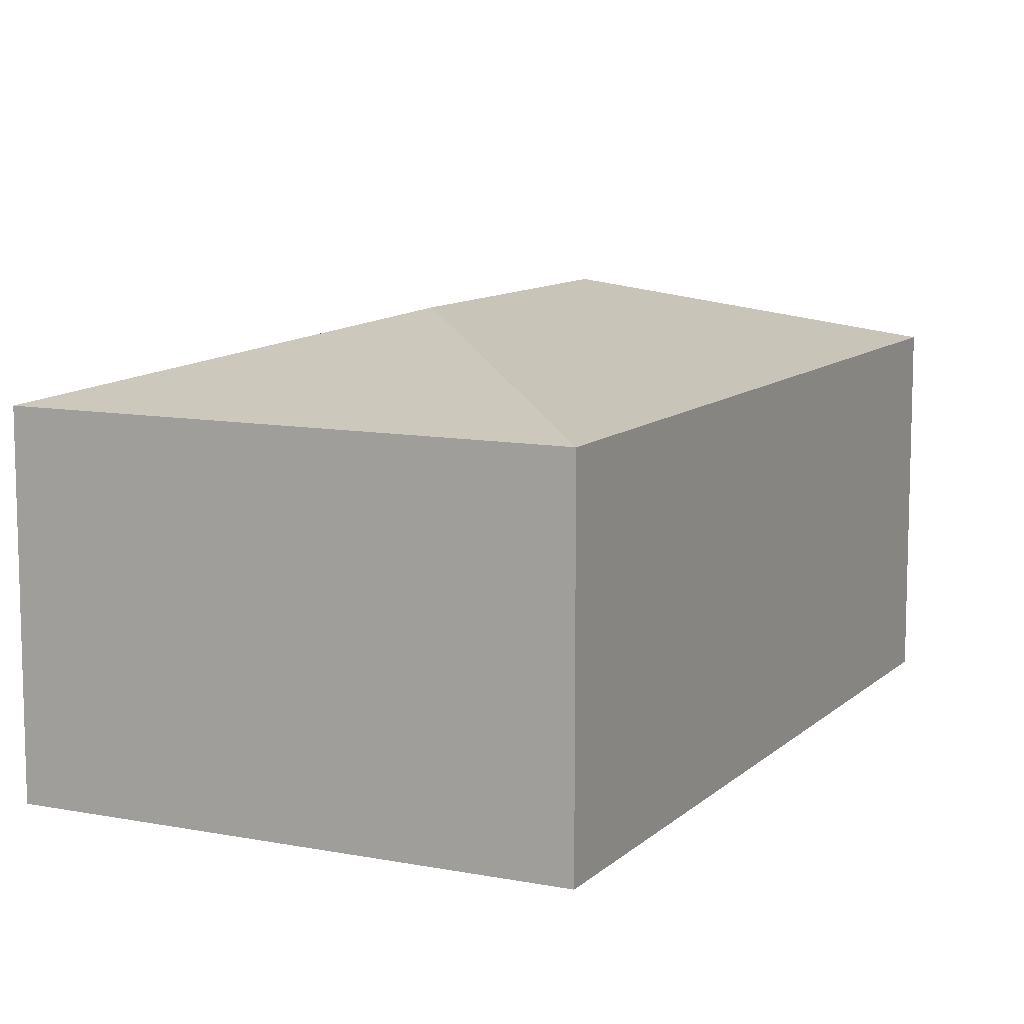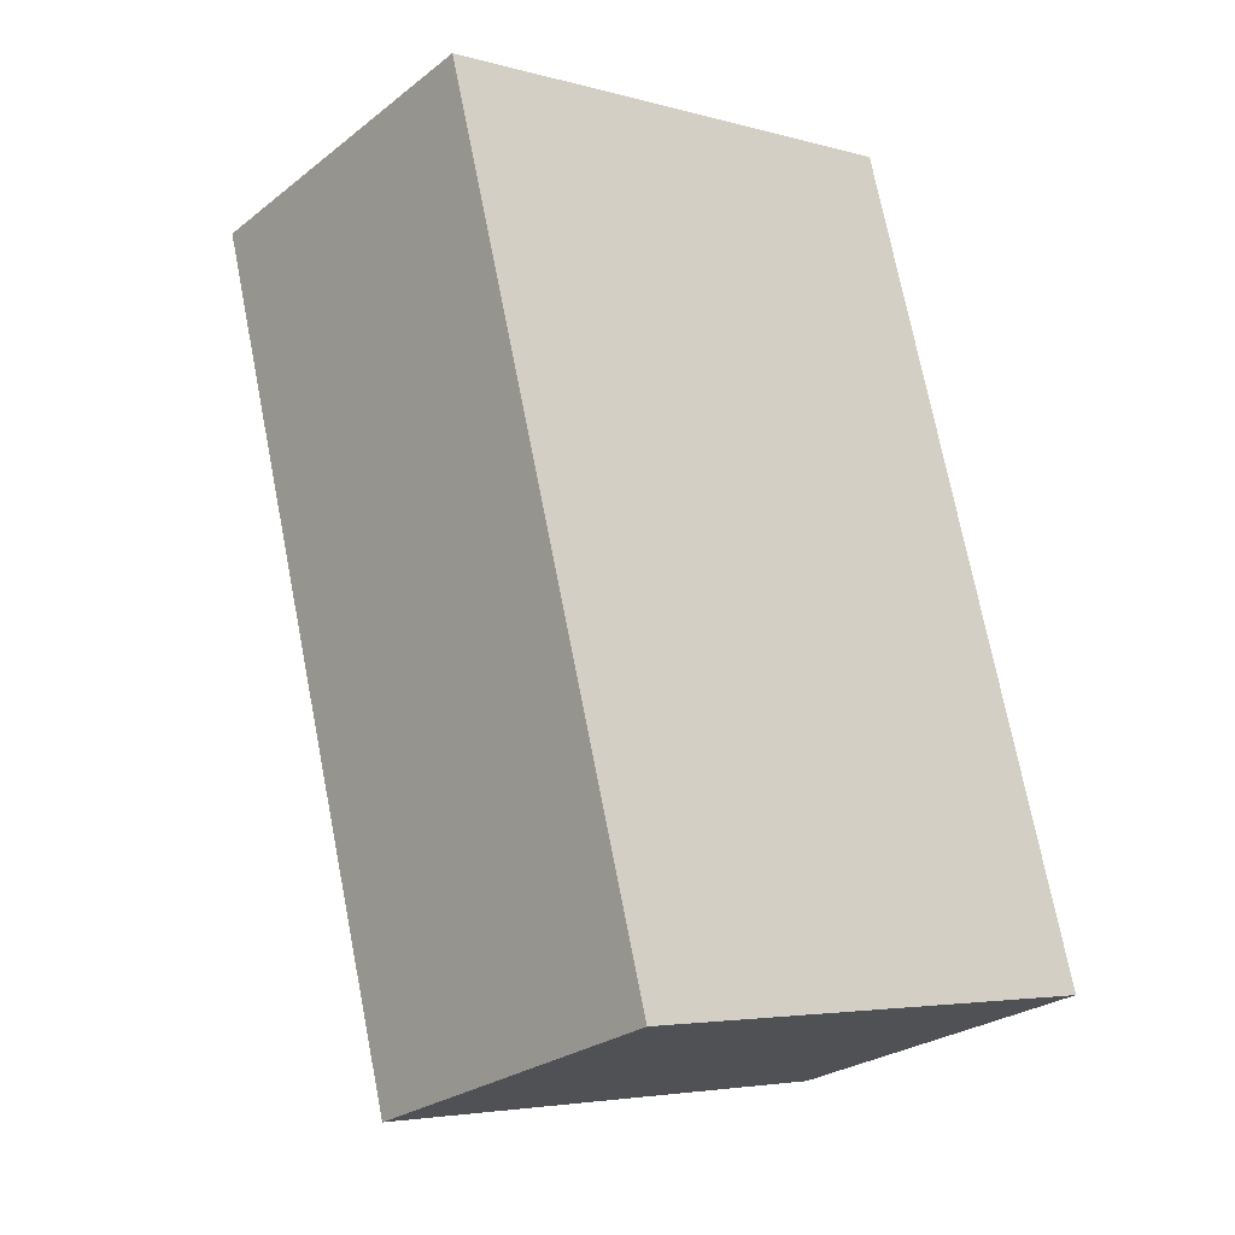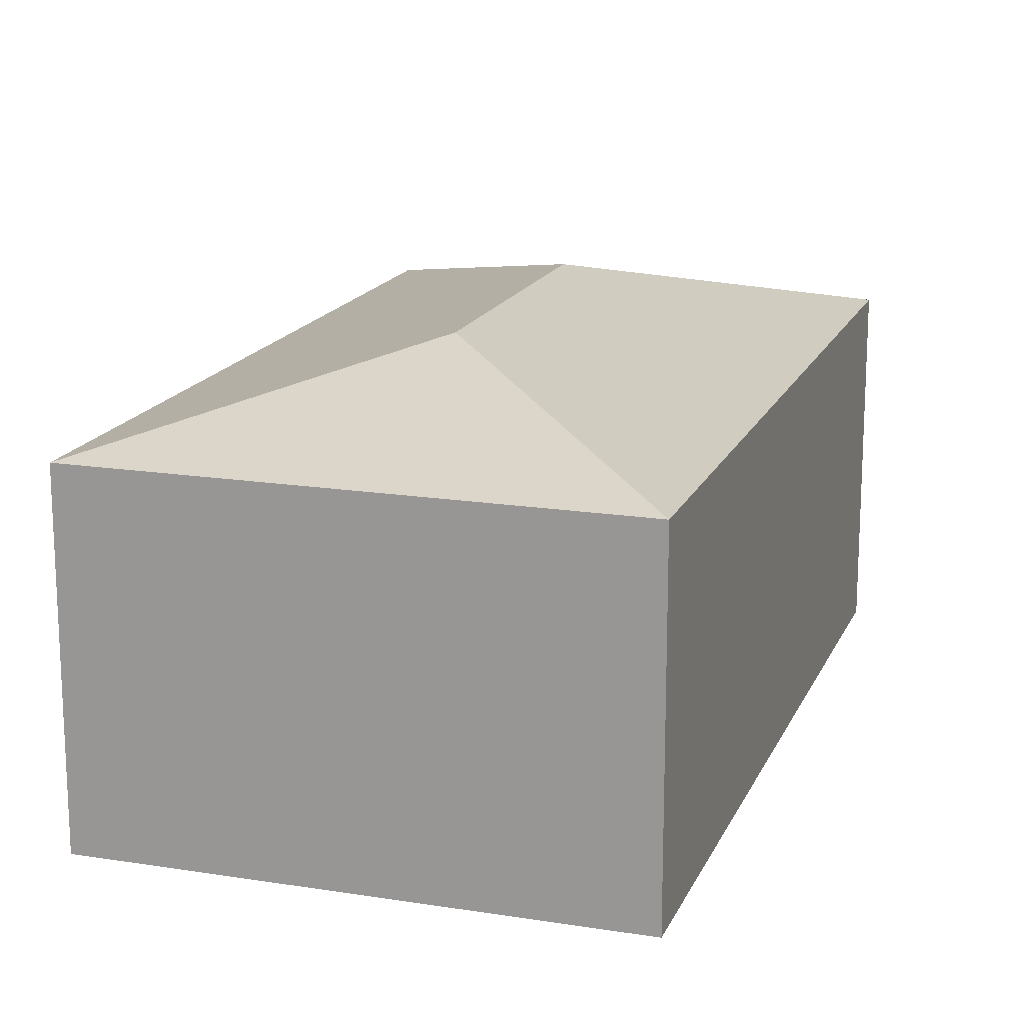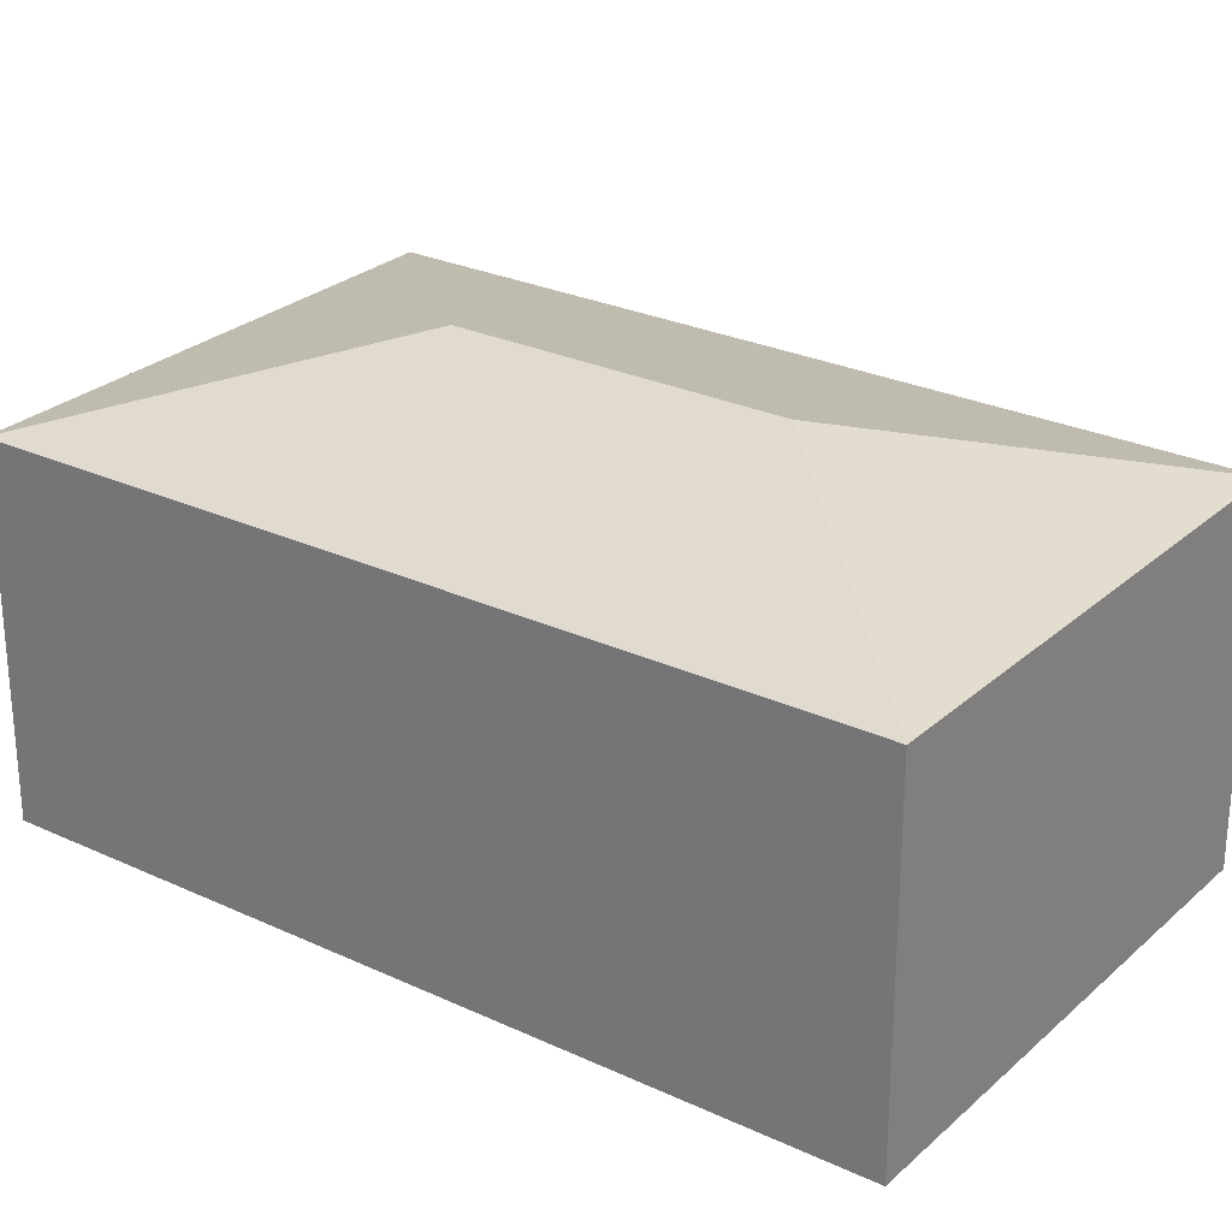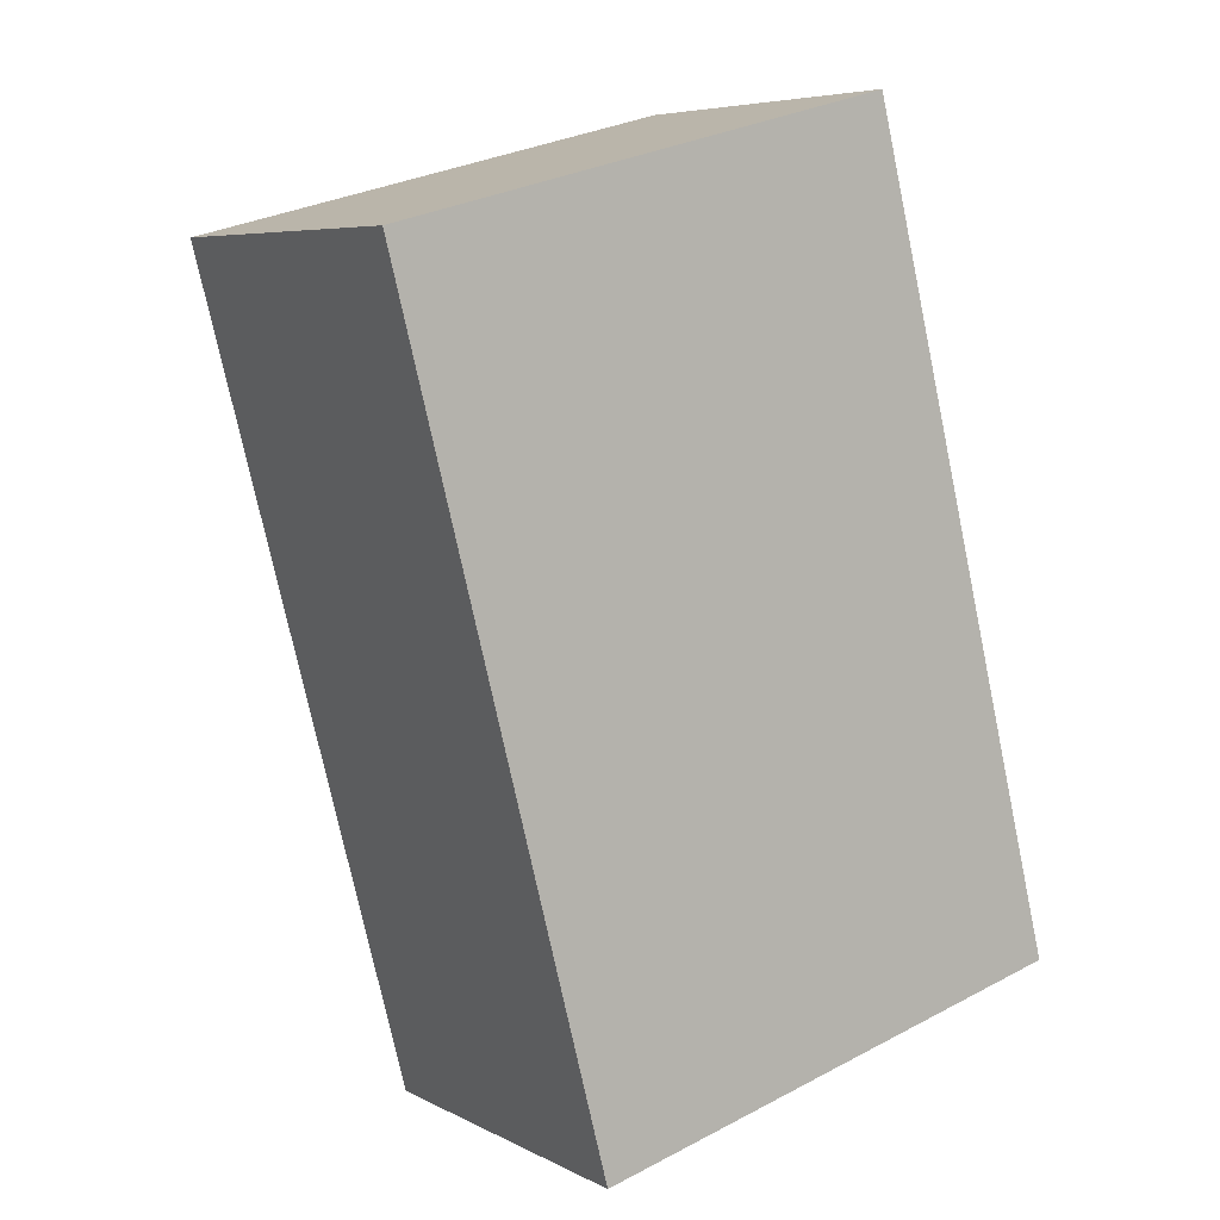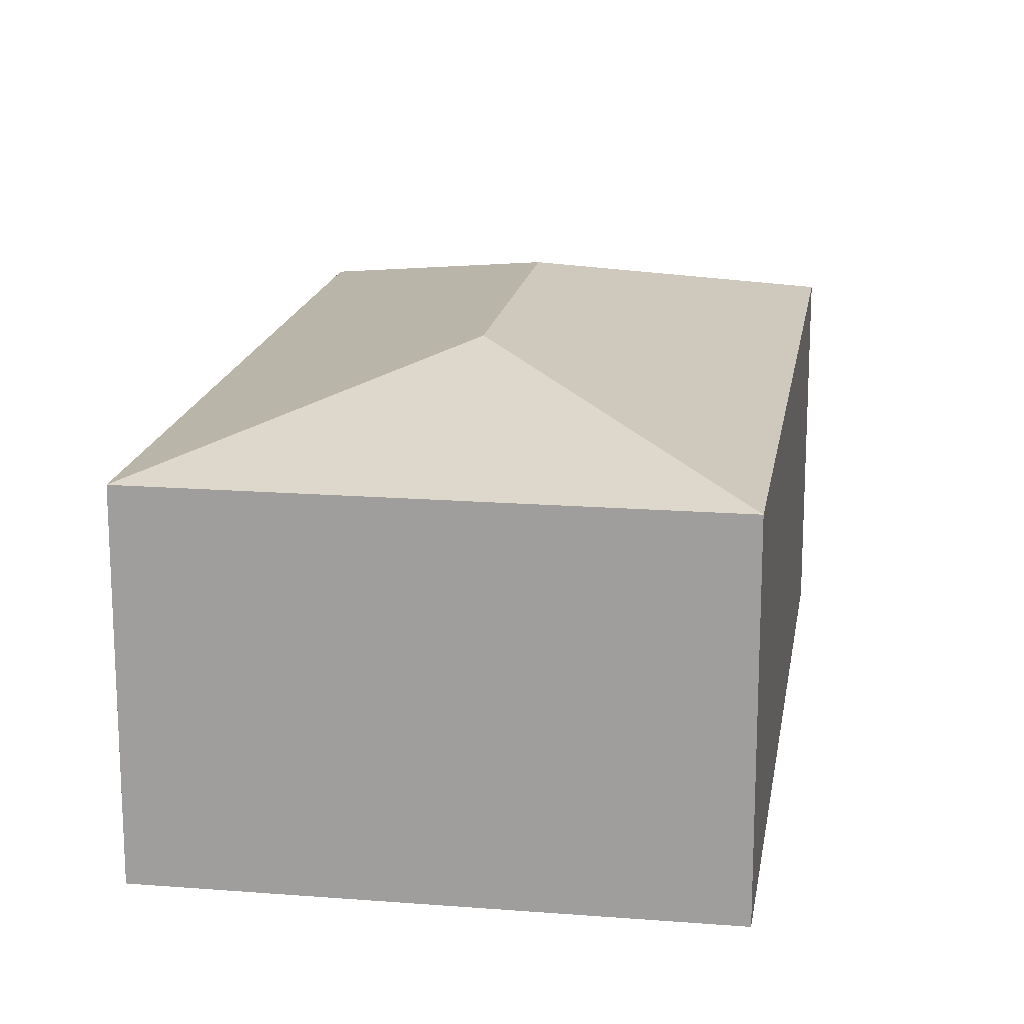
<metadata>
{"format":"obj","ext":"obj","renderer":"f3d","projection":"perspective","resolution":1024,"background":"white","views":[{"elev":10.2,"azim":11.8,"up":"+Y"},{"elev":-26.4,"azim":-39.8,"up":"+Z"},{"elev":16.7,"azim":3.5,"up":"+Y"},{"elev":26.7,"azim":111.7,"up":"+Y"},{"elev":6.3,"azim":-34.3,"up":"+Z"},{"elev":17.1,"azim":-5.5,"up":"+Y"}]}
</metadata>
<code>
v  3.729 3.92 -4.664
v  4.729 3.253 1.215
v  6.687 3.255 -6.407
v  2.971 3.92 -1.75
v  0 3.253 1.992e-16
v  1.985 3.253 -7.63
v  0 0 0
v  4.729 -7.44e-17 1.215
v  6.687 3.923e-16 -6.407
v  1.985 4.672e-16 -7.63
g defaultobject
f 1 2 3
f 2 1 4
f 4 5 2
f 1 3 6
f 4 6 5
f 6 4 1
f 7 2 5
f 2 7 8
f 2 9 3
f 9 2 8
f 9 6 3
f 6 9 10
f 10 5 6
f 5 10 7
f 10 8 7
f 8 10 9

</code>
